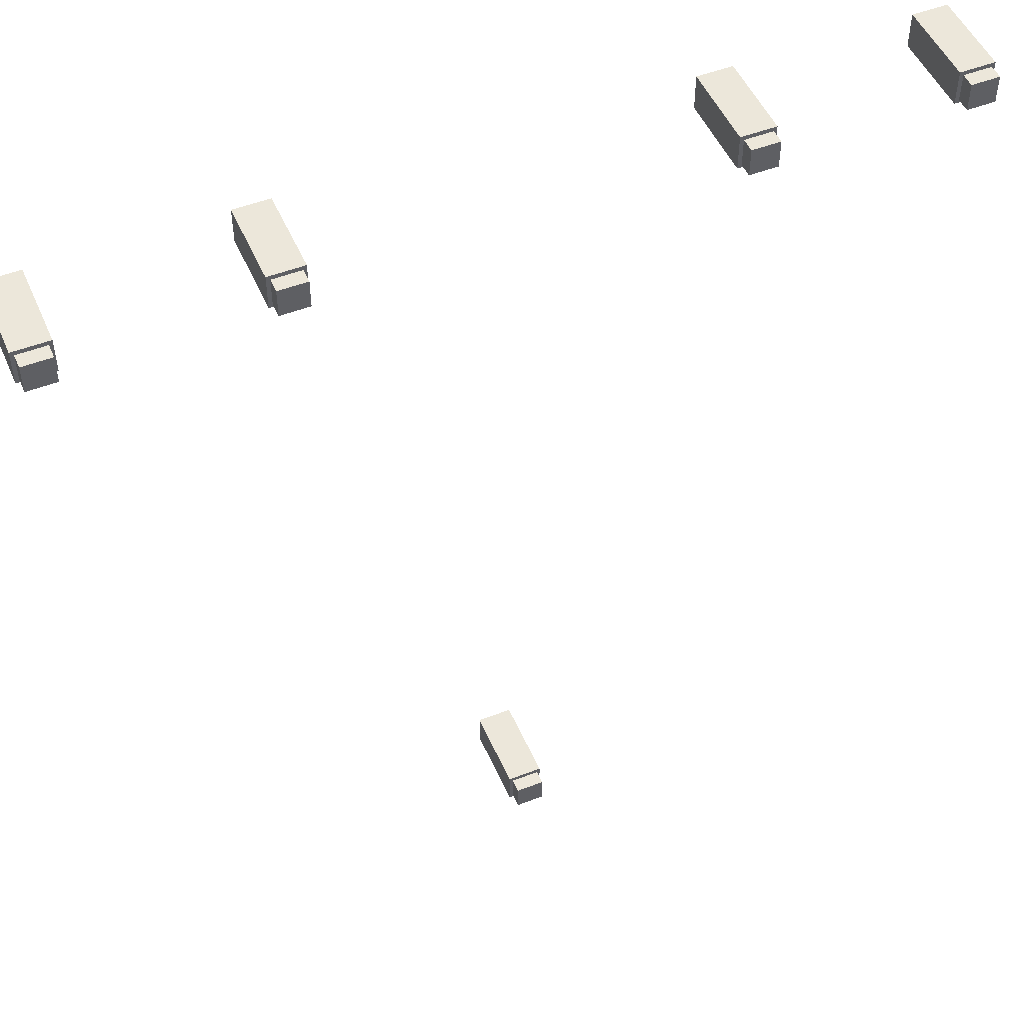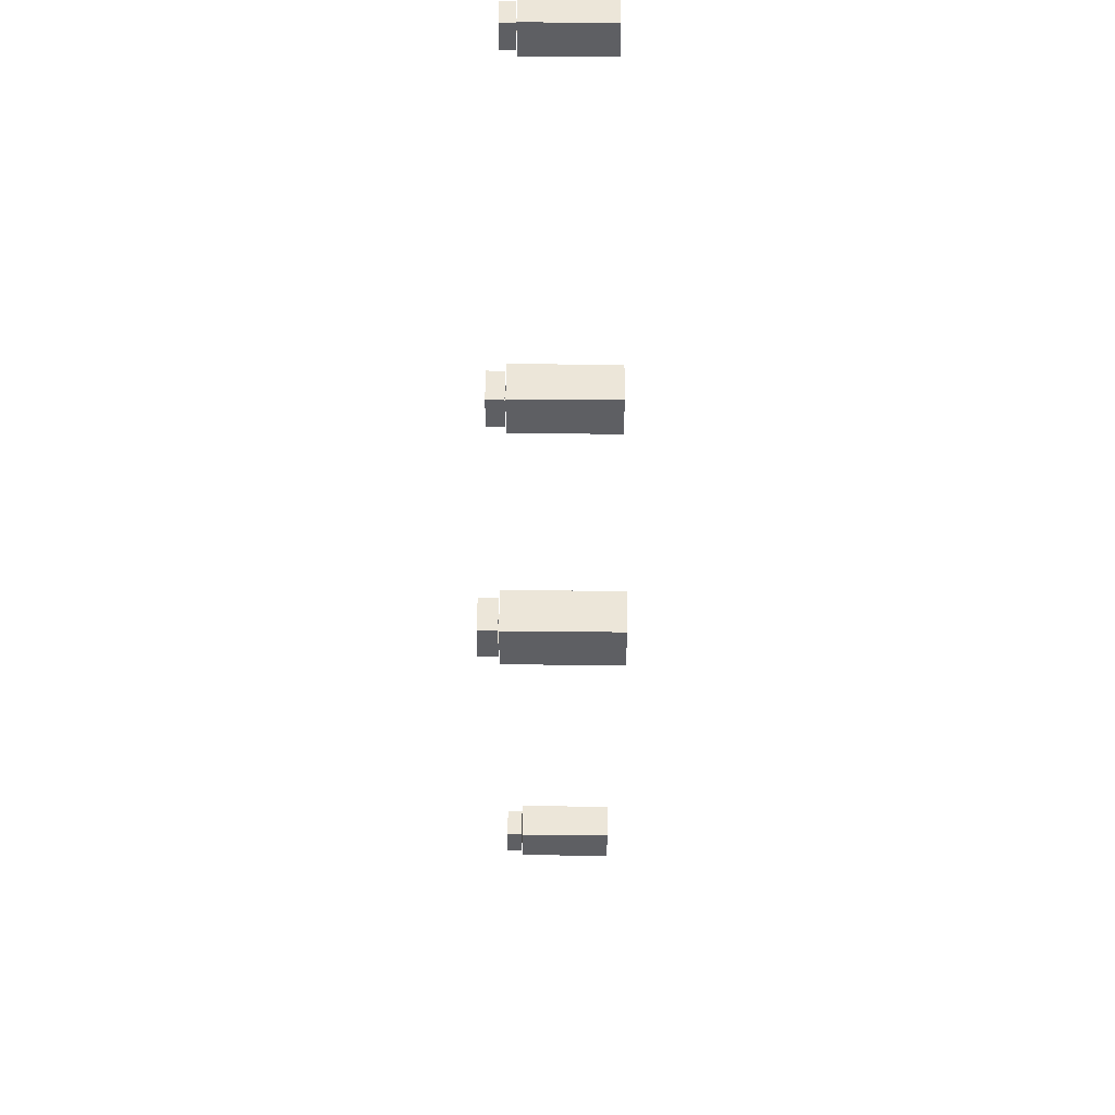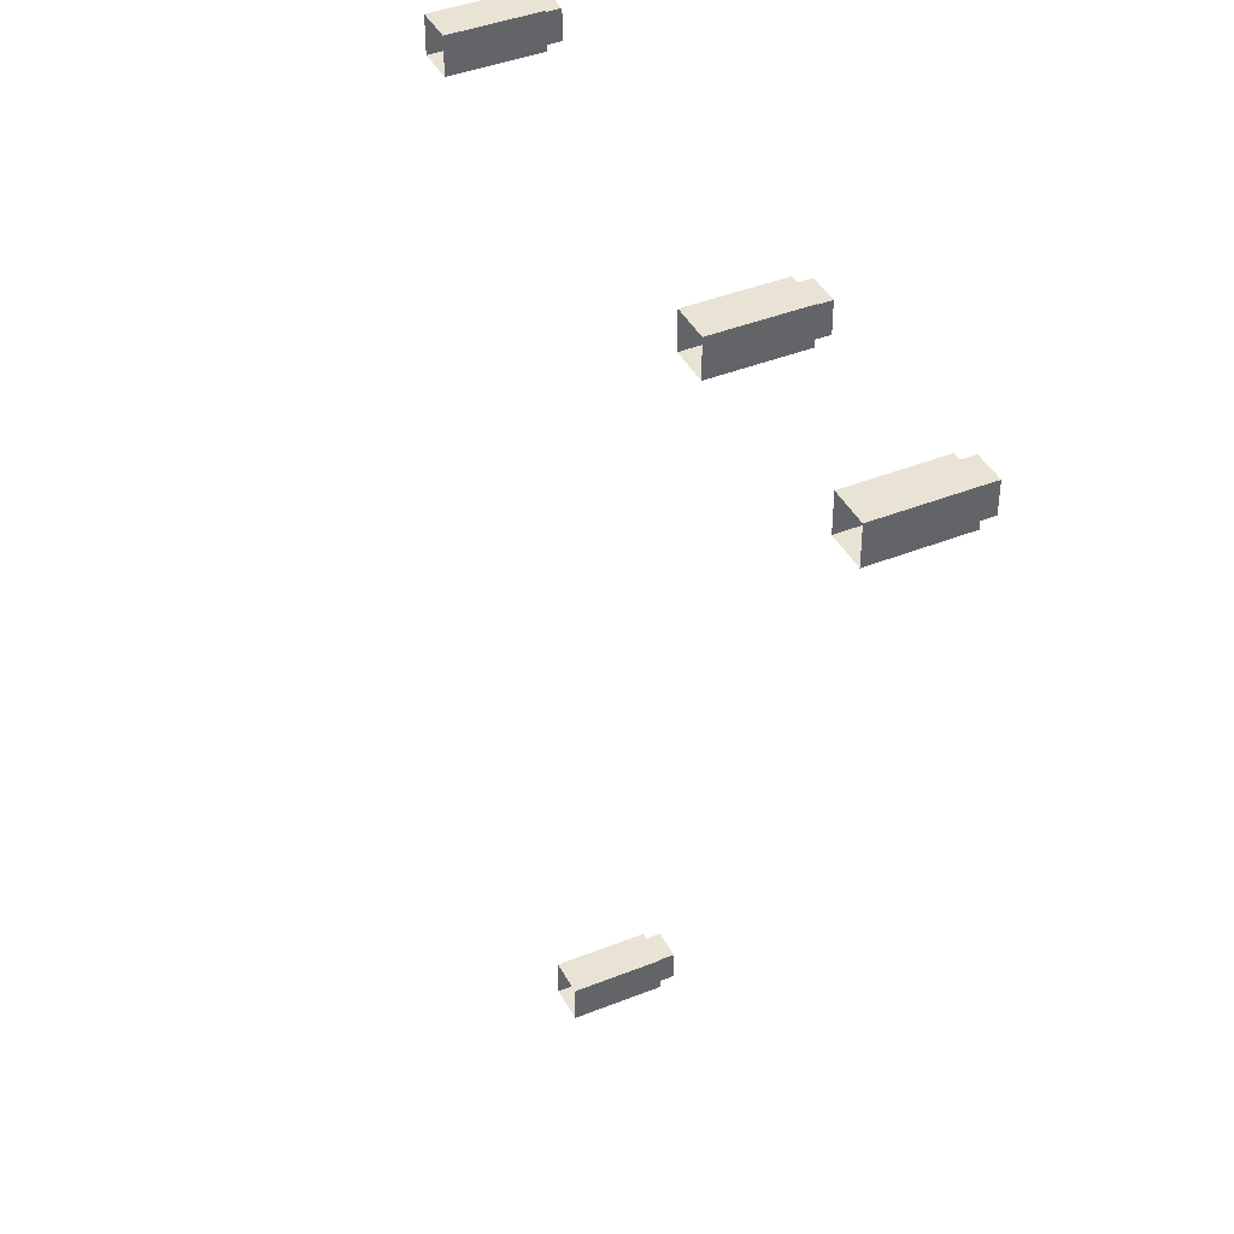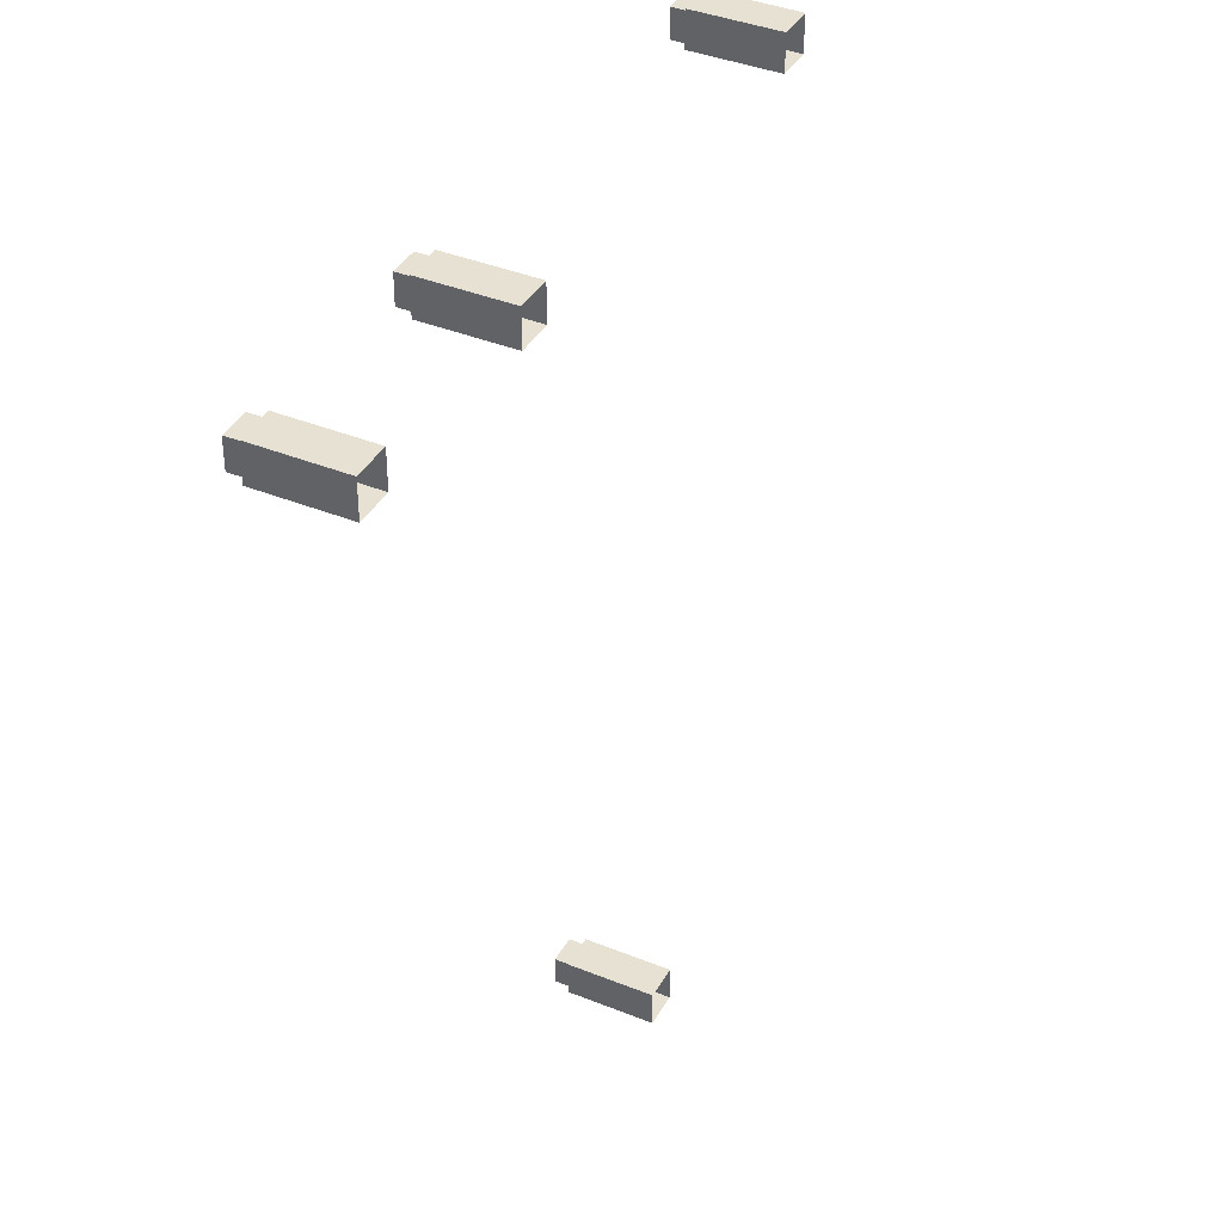
<metadata>
{"format":"obj","ext":"obj","renderer":"f3d","projection":"perspective","resolution":1024,"background":"white","views":[{"elev":50.3,"azim":156.9,"up":"+Z"},{"elev":49.5,"azim":-89.5,"up":"+Z"},{"elev":41.2,"azim":64.1,"up":"+Z"},{"elev":38.9,"azim":-63.1,"up":"+Z"}]}
</metadata>
<code>
o podiums
v -5.75 0 -1.923
v -5.75 0 -1.423
v -6.25 0 -1.423
v -6.25 0 -1.923
v -5.75 1.2 -1.923
v -5.75 1.2 -1.423
v -6.25 1.2 -1.423
v -6.25 1.2 -1.923
v -5.8 1.211 -1.873
v -5.8 1.211 -1.473
v -6.2 1.211 -1.473
v -6.2 1.211 -1.873
v -5.8 1.411 -1.873
v -5.8 1.411 -1.473
v -6.2 1.411 -1.473
v -6.2 1.411 -1.873
v -2.8 1.211 -1.873
v -2.8 1.211 -1.473
v -3.2 1.211 -1.473
v -3.2 1.211 -1.873
v -2.8 1.411 -1.873
v -2.8 1.411 -1.473
v -3.2 1.411 -1.473
v -3.2 1.411 -1.873
v -2.75 0 -1.923
v -2.75 0 -1.423
v -3.25 0 -1.423
v -3.25 0 -1.923
v -2.75 1.2 -1.923
v -2.75 1.2 -1.423
v -3.25 1.2 -1.423
v -3.25 1.2 -1.923
v 6.25 0 -1.923
v 6.25 0 -1.423
v 5.75 0 -1.423
v 5.75 0 -1.923
v 6.25 1.2 -1.923
v 6.25 1.2 -1.423
v 5.75 1.2 -1.423
v 5.75 1.2 -1.923
v 6.2 1.211 -1.873
v 6.2 1.211 -1.473
v 5.8 1.211 -1.473
v 5.8 1.211 -1.873
v 6.2 1.411 -1.873
v 6.2 1.411 -1.473
v 5.8 1.411 -1.473
v 5.8 1.411 -1.873
v 3.2 1.211 -1.873
v 3.2 1.211 -1.473
v 2.8 1.211 -1.473
v 2.8 1.211 -1.873
v 3.2 1.411 -1.873
v 3.2 1.411 -1.473
v 2.8 1.411 -1.473
v 2.8 1.411 -1.873
v 3.25 0 -1.923
v 3.25 0 -1.423
v 2.75 0 -1.423
v 2.75 0 -1.923
v 3.25 1.2 -1.923
v 3.25 1.2 -1.423
v 2.75 1.2 -1.423
v 2.75 1.2 -1.923
v 0.25 0 -13.92
v 0.25 0 -13.42
v -0.25 0 -13.42
v -0.25 0 -13.92
v 0.25 1.2 -13.92
v 0.25 1.2 -13.42
v -0.25 1.2 -13.42
v -0.25 1.2 -13.92
v 0.2 1.211 -13.87
v 0.2 1.211 -13.47
v -0.2 1.211 -13.47
v -0.2 1.211 -13.87
v 0.2 1.411 -13.87
v 0.2 1.411 -13.47
v -0.2 1.411 -13.47
v -0.2 1.411 -13.87
f 5 8 7 6
f 1 5 6 2
f 2 6 7 3
f 3 7 8 4
f 5 1 4 8
f 13 16 15 14
f 9 13 14 10
f 10 14 15 11
f 11 15 16 12
f 13 9 12 16
f 21 24 23 22
f 17 21 22 18
f 18 22 23 19
f 19 23 24 20
f 21 17 20 24
f 29 32 31 30
f 25 29 30 26
f 26 30 31 27
f 27 31 32 28
f 29 25 28 32
f 37 40 39 38
f 33 37 38 34
f 34 38 39 35
f 35 39 40 36
f 37 33 36 40
f 45 48 47 46
f 41 45 46 42
f 42 46 47 43
f 43 47 48 44
f 45 41 44 48
f 53 56 55 54
f 49 53 54 50
f 50 54 55 51
f 51 55 56 52
f 53 49 52 56
f 61 64 63 62
f 57 61 62 58
f 58 62 63 59
f 59 63 64 60
f 61 57 60 64
f 69 72 71 70
f 65 69 70 66
f 66 70 71 67
f 67 71 72 68
f 69 65 68 72
f 73 74 75 76
f 77 80 79 78
f 73 77 78 74
f 74 78 79 75
f 75 79 80 76
f 77 73 76 80

</code>
